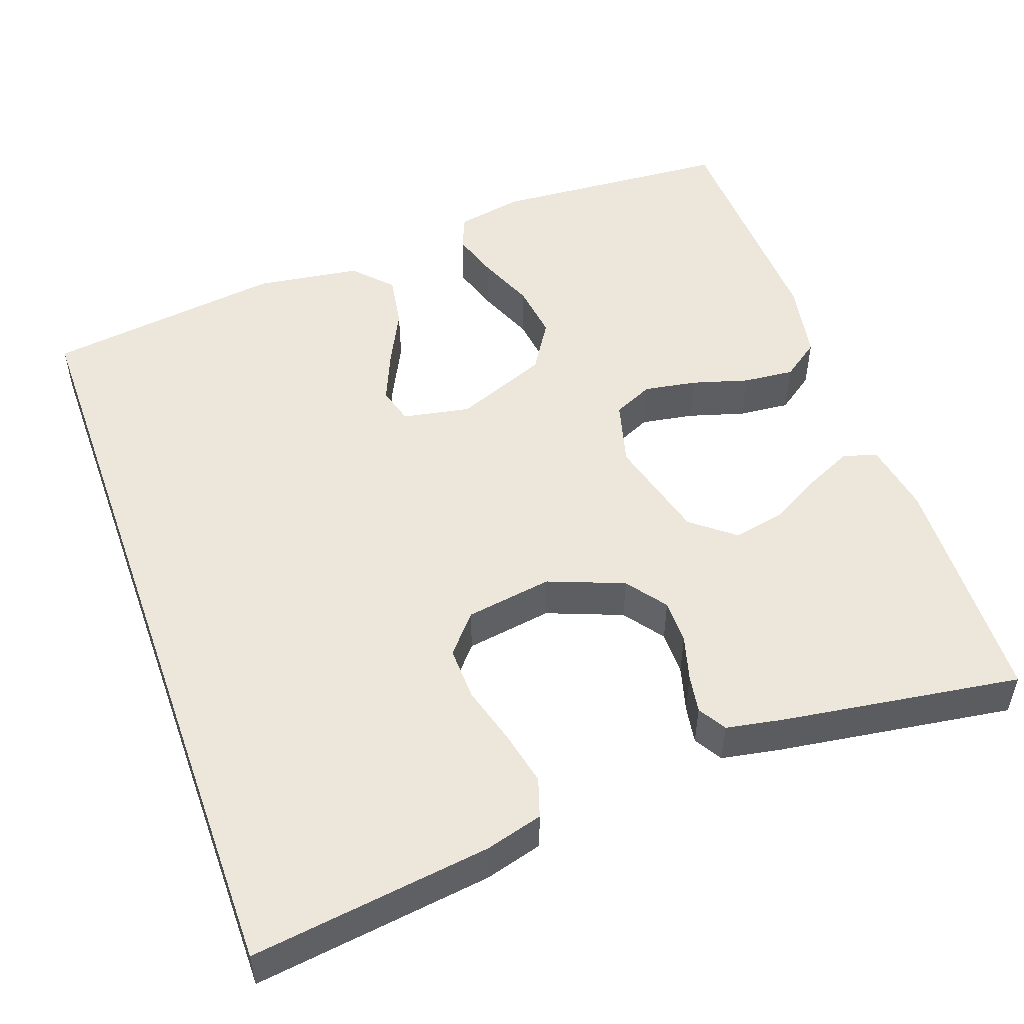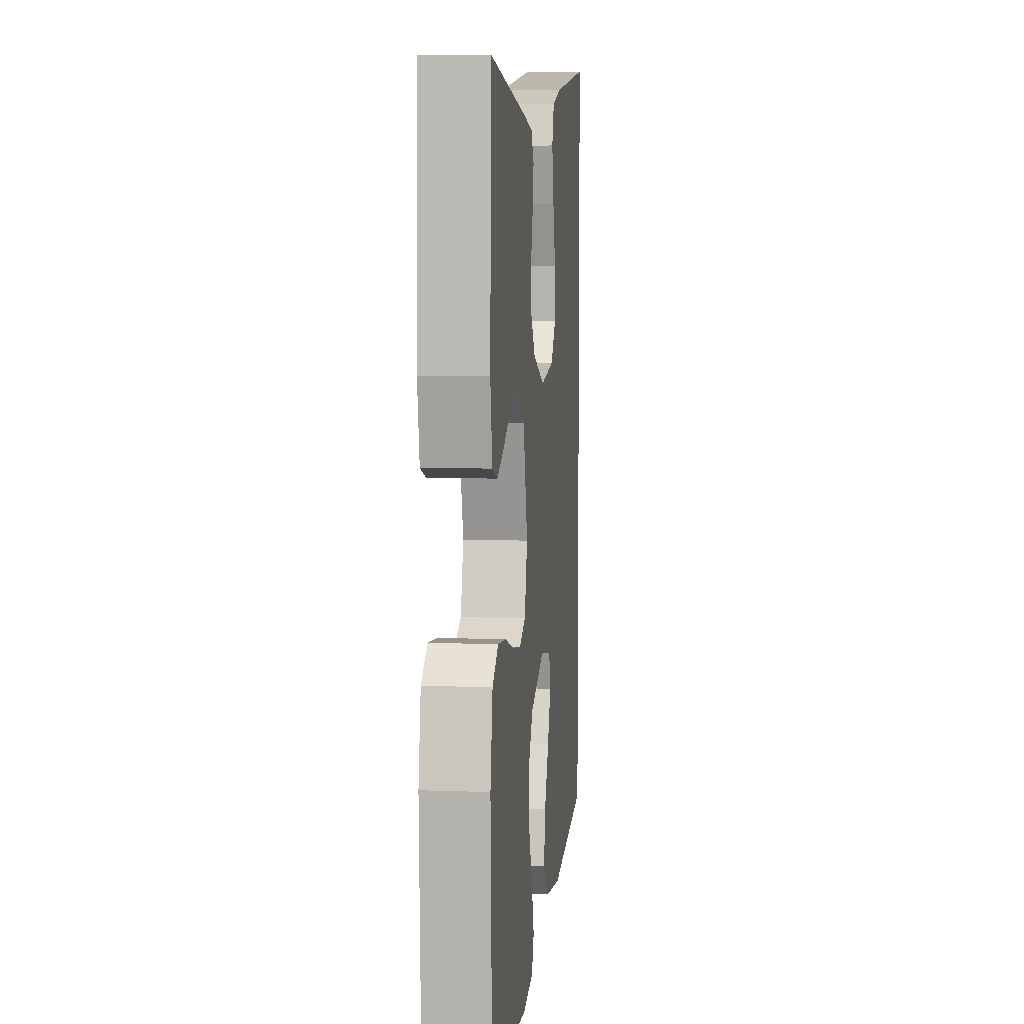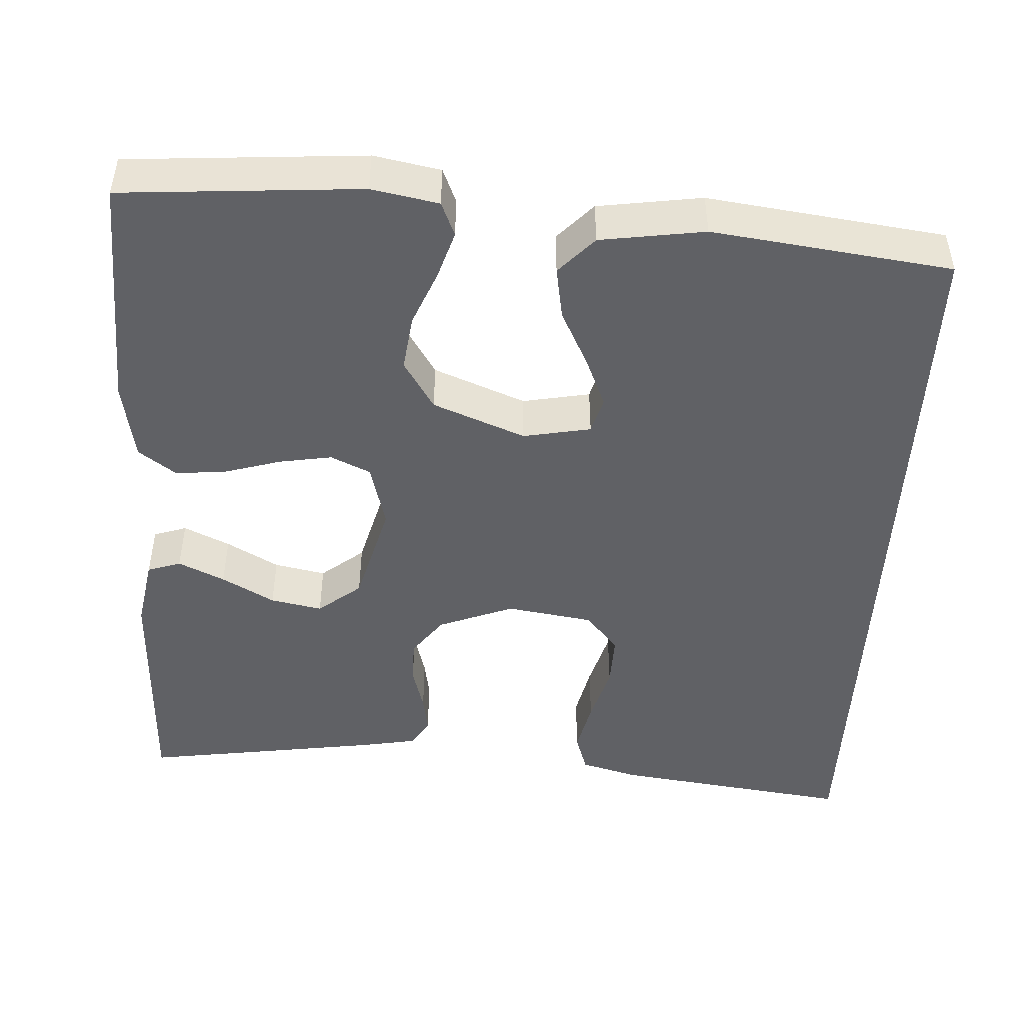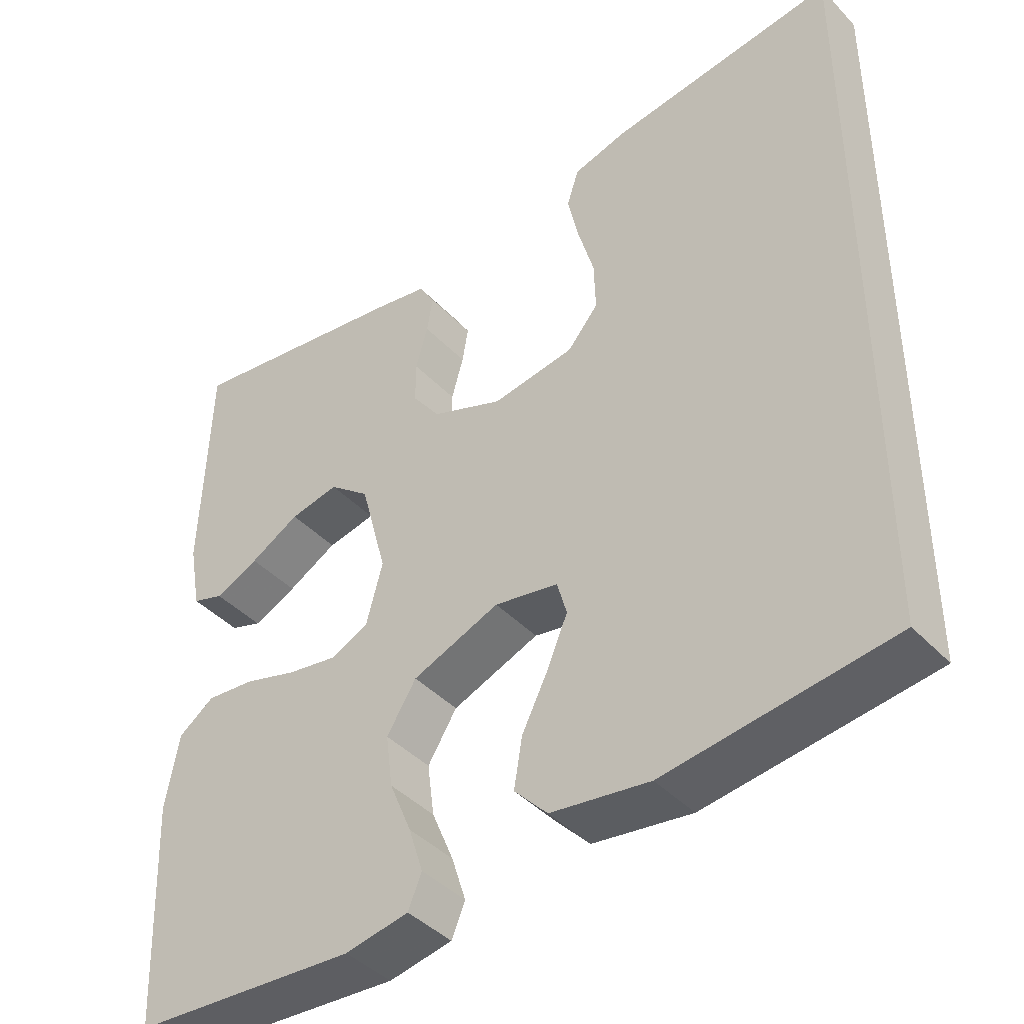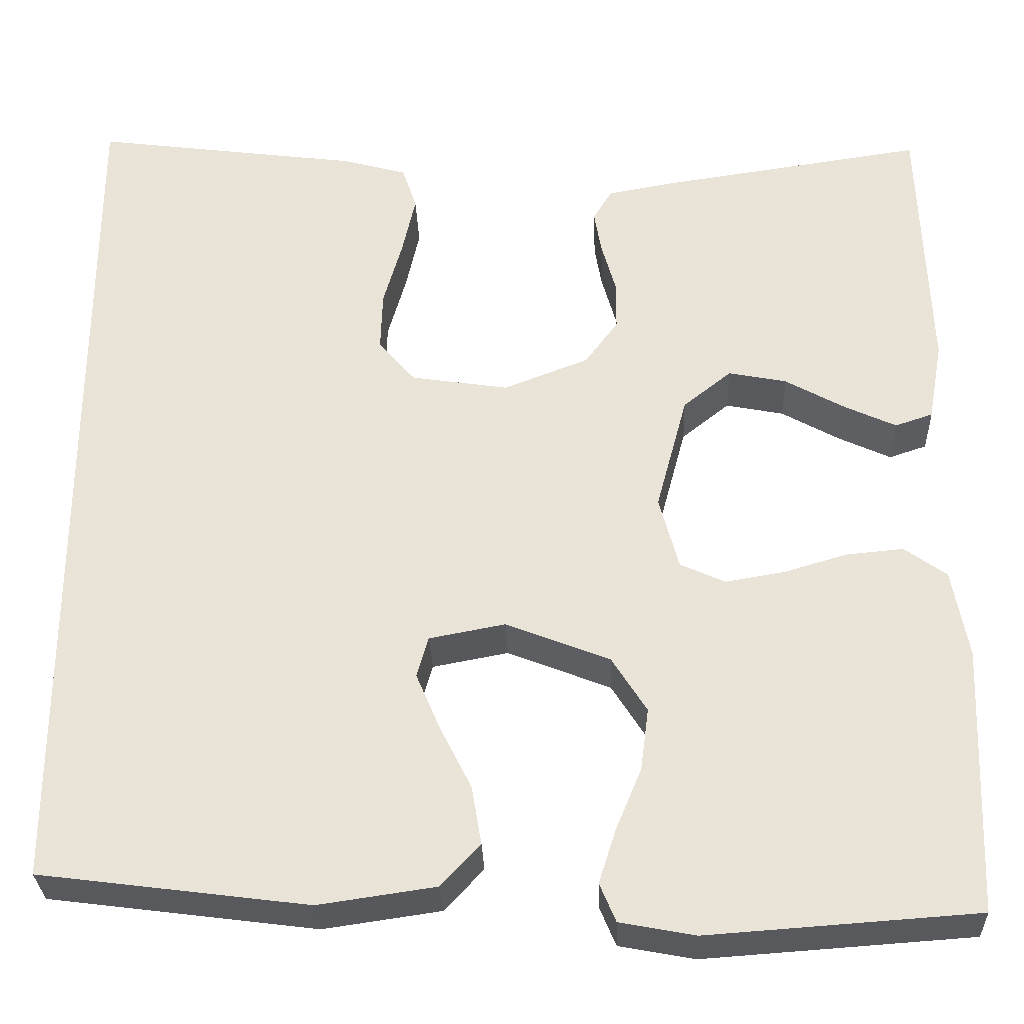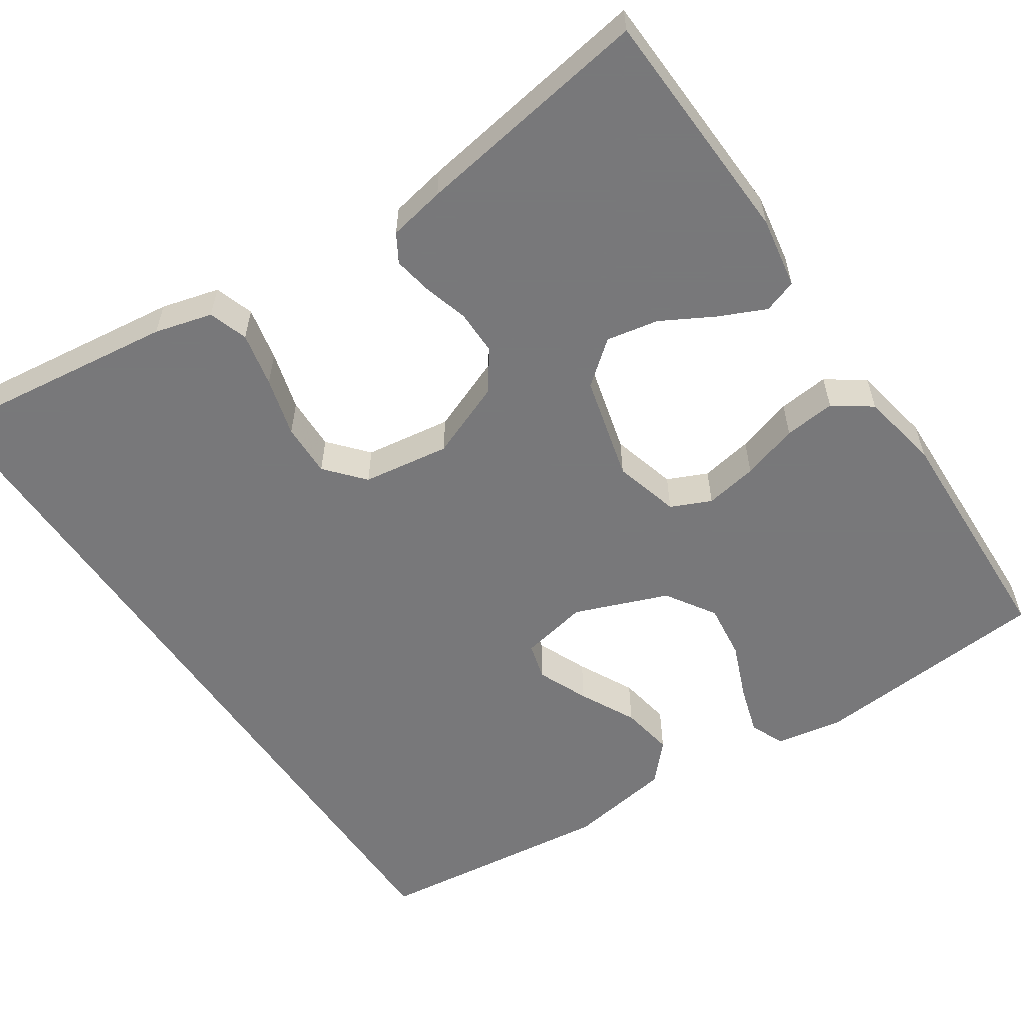
<metadata>
{"format":"obj","ext":"obj","renderer":"f3d","projection":"perspective","resolution":1024,"background":"white","views":[{"elev":51.5,"azim":-19.7,"up":"+Y"},{"elev":6.8,"azim":96.3,"up":"+Z"},{"elev":-47.3,"azim":177.0,"up":"+Y"},{"elev":-41.9,"azim":-140.9,"up":"+Z"},{"elev":-30.4,"azim":2.1,"up":"+Z"},{"elev":-57.6,"azim":34.3,"up":"+Y"}]}
</metadata>
<code>
v 0.5 0.07 -0.5
v 0.2 0.07 -0.521
v 0.116 0.07 -0.505
v 0.098 0.07 -0.462
v 0.117 0.07 -0.402
v 0.146 0.07 -0.332
v 0.155 0.07 -0.262
v 0.116 0.07 -0.2
v 0 0.07 -0.154
v -0.085 0.07 -0.17
v -0.098 0.07 -0.216
v -0.071 0.07 -0.28
v -0.036 0.07 -0.35
v -0.025 0.07 -0.416
v -0.069 0.07 -0.463
v -0.2 0.07 -0.482
v -0.5 0.07 -0.443
v -0.5 0.07 0.543
v -0.2 0.07 0.503
v -0.128 0.07 0.483
v -0.112 0.07 0.434
v -0.127 0.07 0.366
v -0.148 0.07 0.292
v -0.15 0.07 0.225
v -0.109 0.07 0.177
v 0 0.07 0.16
v 0.095 0.07 0.197
v 0.132 0.07 0.247
v 0.132 0.07 0.303
v 0.116 0.07 0.36
v 0.108 0.07 0.408
v 0.129 0.07 0.443
v 0.2 0.07 0.456
v 0.5 0.07 0.5
v 0.51 0.07 0.2
v 0.494 0.07 0.111
v 0.452 0.07 0.097
v 0.394 0.07 0.124
v 0.328 0.07 0.161
v 0.263 0.07 0.174
v 0.209 0.07 0.131
v 0.174 0.07 0
v 0.196 0.07 -0.082
v 0.246 0.07 -0.105
v 0.312 0.07 -0.094
v 0.383 0.07 -0.073
v 0.447 0.07 -0.067
v 0.494 0.07 -0.101
v 0.512 0.07 -0.2
v 0.5 0 -0.5
v 0.2 0 -0.521
v 0.116 0 -0.505
v 0.098 0 -0.462
v 0.117 0 -0.402
v 0.146 0 -0.332
v 0.155 0 -0.262
v 0.116 0 -0.2
v 0 0 -0.154
v -0.085 0 -0.17
v -0.098 0 -0.216
v -0.071 0 -0.28
v -0.036 0 -0.35
v -0.025 0 -0.416
v -0.069 0 -0.463
v -0.2 0 -0.482
v -0.5 0 -0.443
v -0.5 0 0.543
v -0.2 0 0.503
v -0.128 0 0.483
v -0.112 0 0.434
v -0.127 0 0.366
v -0.148 0 0.292
v -0.15 0 0.225
v -0.109 0 0.177
v 0 0 0.16
v 0.095 0 0.197
v 0.132 0 0.247
v 0.132 0 0.303
v 0.116 0 0.36
v 0.108 0 0.408
v 0.129 0 0.443
v 0.2 0 0.456
v 0.5 0 0.5
v 0.51 0 0.2
v 0.494 0 0.111
v 0.452 0 0.097
v 0.394 0 0.124
v 0.328 0 0.161
v 0.263 0 0.174
v 0.209 0 0.131
v 0.174 0 0
v 0.196 0 -0.082
v 0.246 0 -0.105
v 0.312 0 -0.094
v 0.383 0 -0.073
v 0.447 0 -0.067
v 0.494 0 -0.101
v 0.512 0 -0.2
f 45 46 47 48
f 44 45 48 49
f 36 37 38 39
f 34 35 36 39
f 34 39 40
f 33 34 40 41
f 29 30 31 32
f 29 32 33 41
f 20 21 22 23
f 18 19 20 23
f 18 23 24
f 17 18 24 25
f 12 13 14 15
f 11 12 15 16
f 10 11 16 17
f 3 4 5 6
f 1 2 3 6
f 44 49 1 6
f 43 44 6 7
f 42 43 7 8
f 28 29 41 42
f 27 28 42 8
f 26 27 8 9
f 10 17 25 26
f 9 10 26
f 97 96 95 94
f 98 97 94 93
f 88 87 86 85
f 88 85 84 83
f 89 88 83
f 90 89 83 82
f 81 80 79 78
f 90 82 81 78
f 72 71 70 69
f 72 69 68 67
f 73 72 67
f 74 73 67 66
f 64 63 62 61
f 65 64 61 60
f 66 65 60 59
f 55 54 53 52
f 55 52 51 50
f 55 50 98 93
f 56 55 93 92
f 57 56 92 91
f 91 90 78 77
f 57 91 77 76
f 58 57 76 75
f 75 74 66 59
f 75 59 58
f 1 50 51 2
f 2 51 52 3
f 3 52 53 4
f 4 53 54 5
f 5 54 55 6
f 6 55 56 7
f 7 56 57 8
f 8 57 58 9
f 9 58 59 10
f 10 59 60 11
f 11 60 61 12
f 12 61 62 13
f 13 62 63 14
f 14 63 64 15
f 15 64 65 16
f 16 65 66 17
f 17 66 67 18
f 18 67 68 19
f 19 68 69 20
f 20 69 70 21
f 21 70 71 22
f 22 71 72 23
f 23 72 73 24
f 24 73 74 25
f 25 74 75 26
f 26 75 76 27
f 27 76 77 28
f 28 77 78 29
f 29 78 79 30
f 30 79 80 31
f 31 80 81 32
f 32 81 82 33
f 33 82 83 34
f 34 83 84 35
f 35 84 85 36
f 36 85 86 37
f 37 86 87 38
f 38 87 88 39
f 39 88 89 40
f 40 89 90 41
f 41 90 91 42
f 42 91 92 43
f 43 92 93 44
f 44 93 94 45
f 45 94 95 46
f 46 95 96 47
f 47 96 97 48
f 48 97 98 49
f 49 98 50 1

</code>
